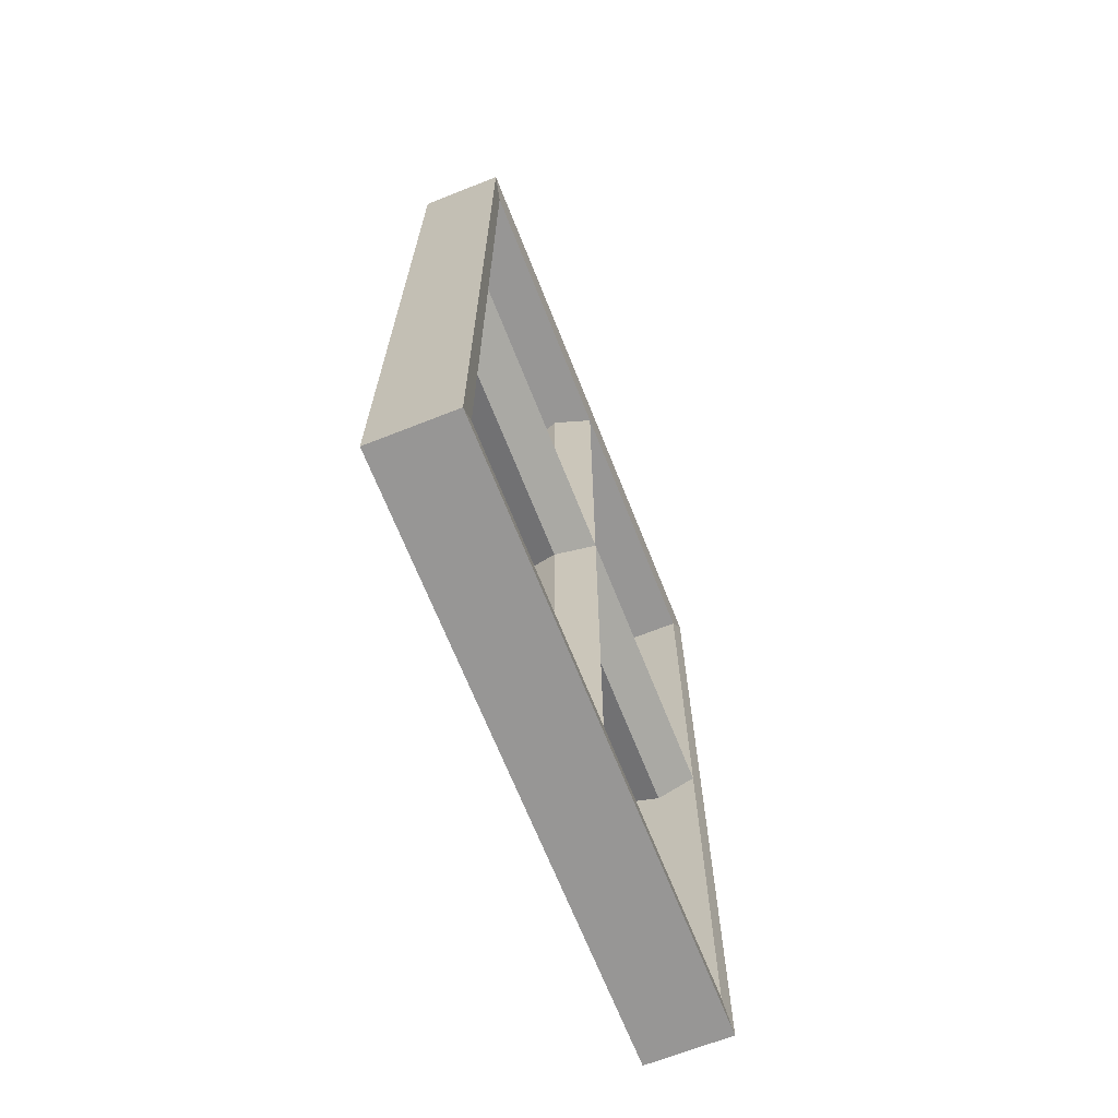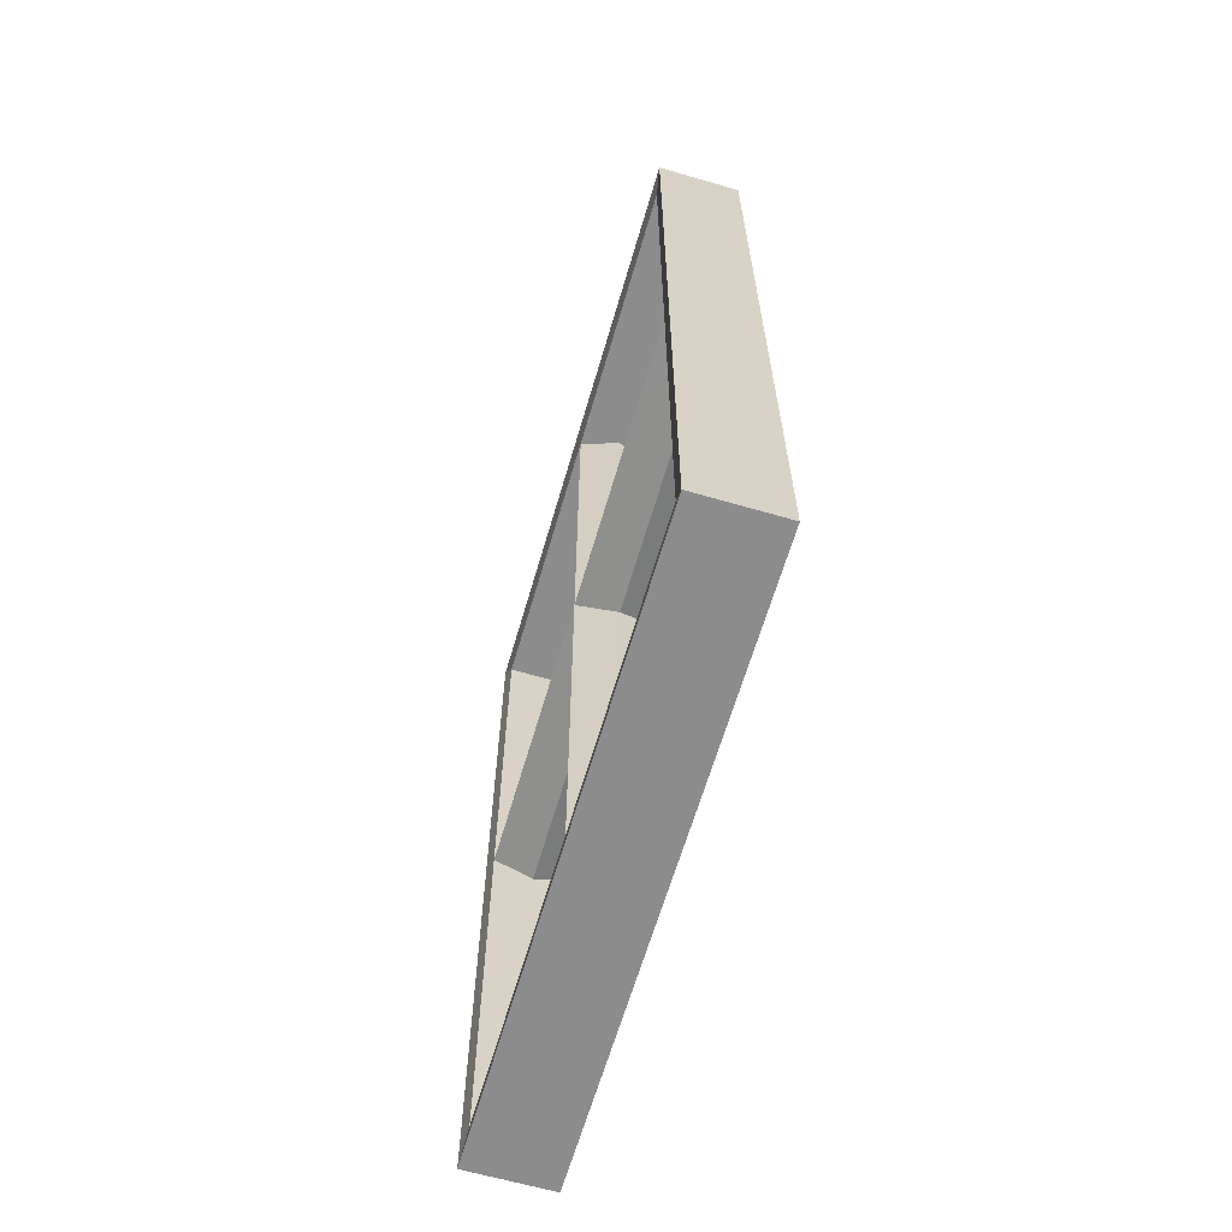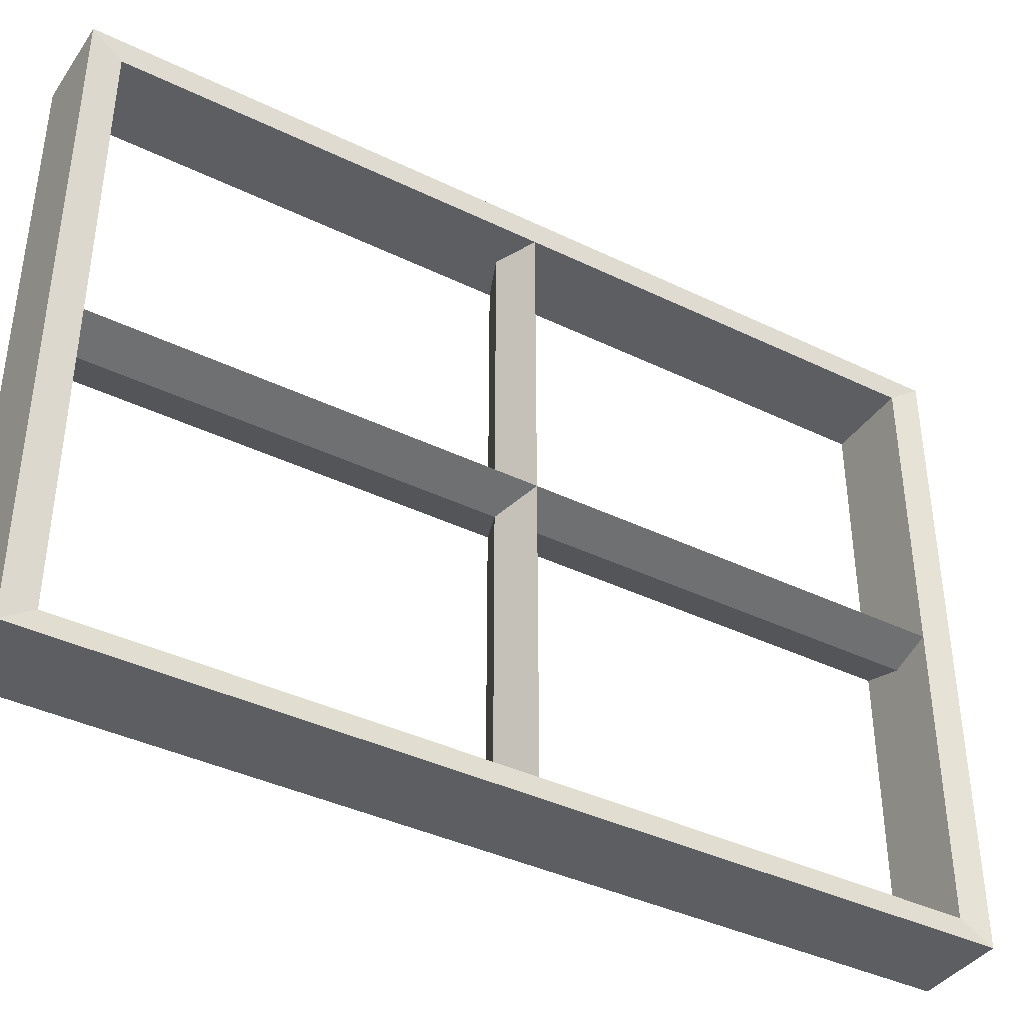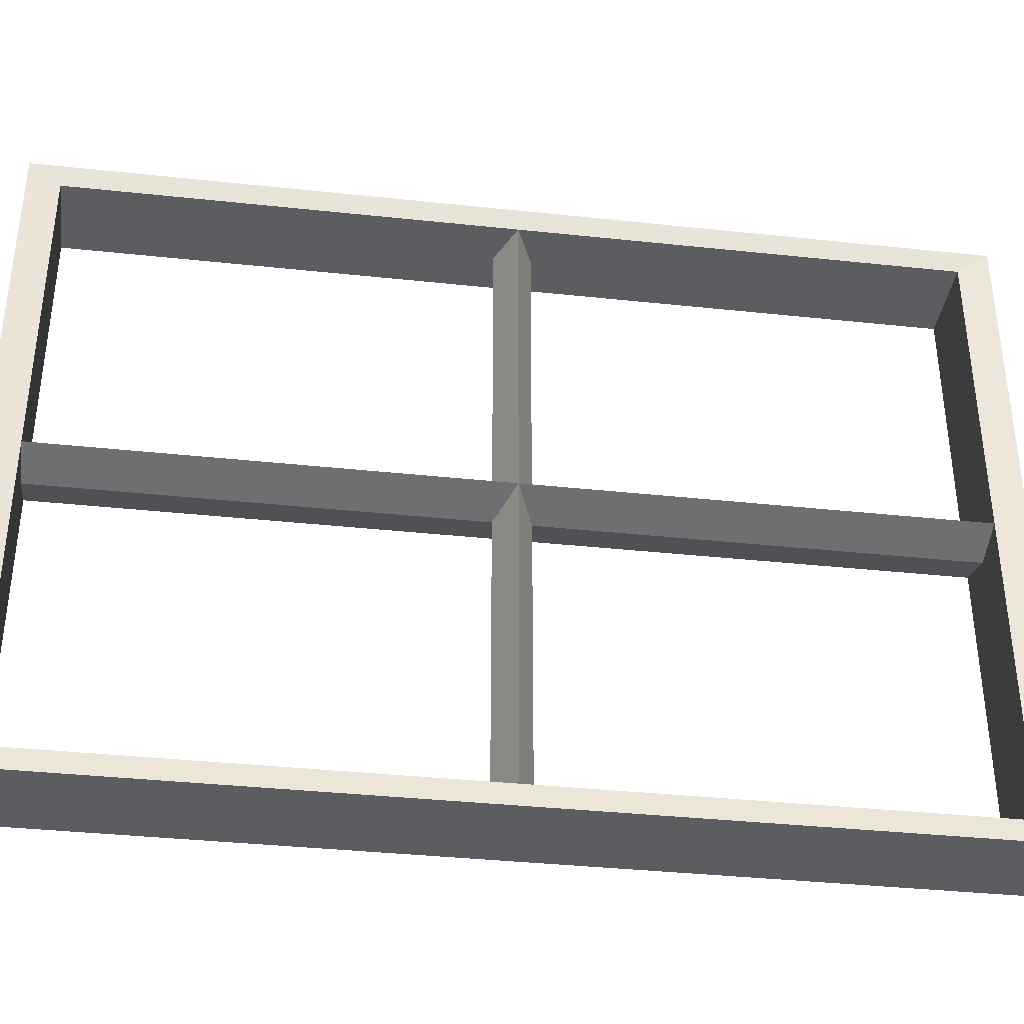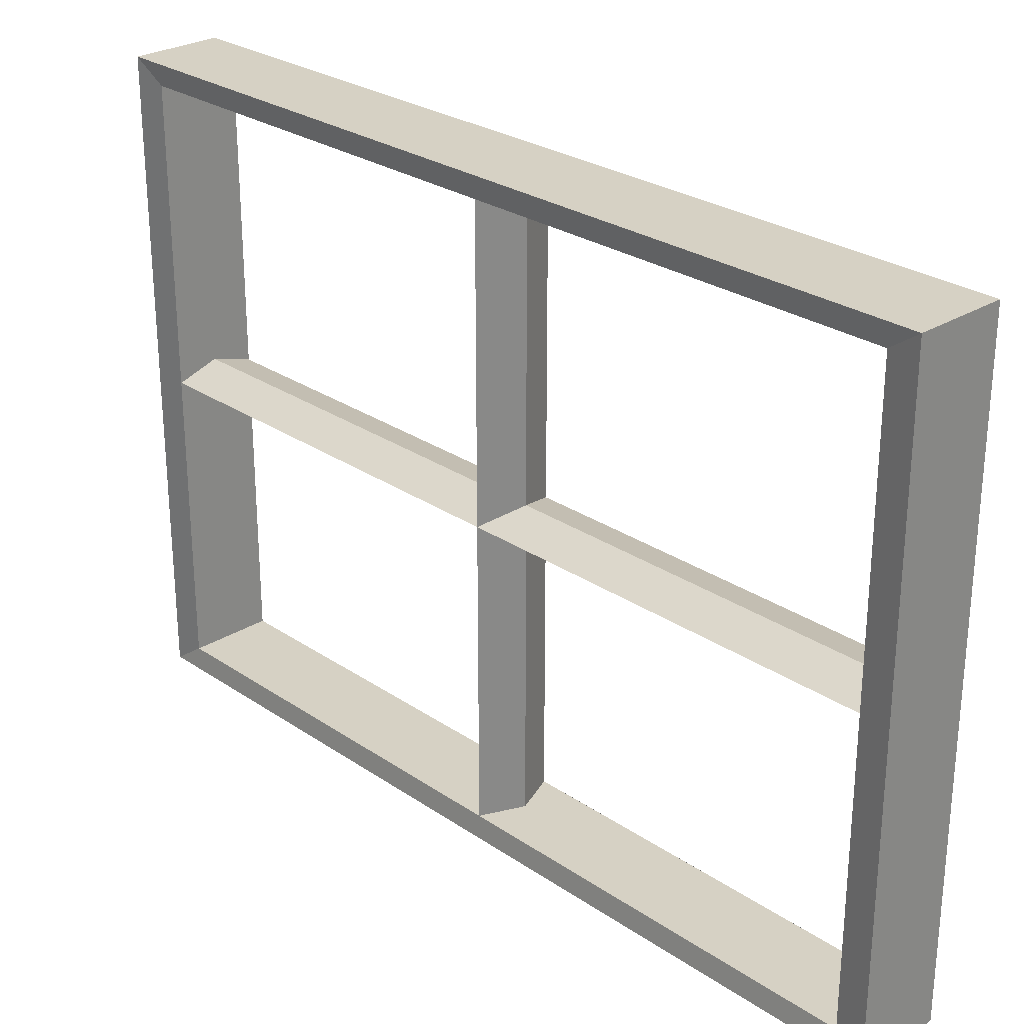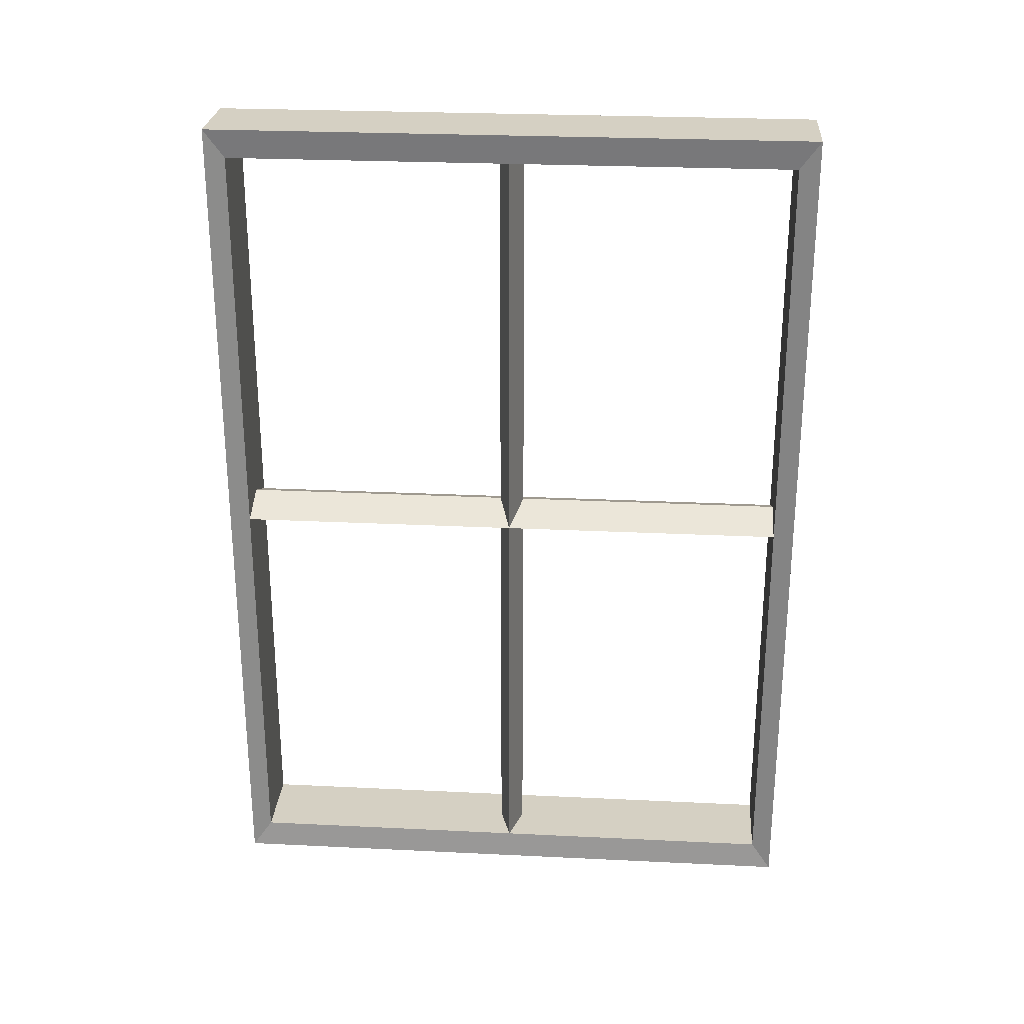
<metadata>
{"format":"obj","ext":"obj","renderer":"f3d","projection":"perspective","resolution":1024,"background":"white","views":[{"elev":-67.9,"azim":21.6,"up":"+Z"},{"elev":-64.2,"azim":-16.3,"up":"+Z"},{"elev":-39.3,"azim":58.8,"up":"+Y"},{"elev":-36.9,"azim":-97.9,"up":"+Y"},{"elev":27.0,"azim":136.3,"up":"+Y"},{"elev":26.2,"azim":94.4,"up":"+Z"}]}
</metadata>
<code>
o window_Cube.001
v 6.44 6.211 -2.627
v 6.44 6.211 -6.263
v 6.44 3.642 -2.627
v 6.44 3.642 -6.263
v 6.081 6.211 -2.627
v 6.081 6.211 -6.263
v 6.081 3.642 -2.627
v 6.081 3.642 -6.263
v 6.428 6.124 -6.14
v 6.428 6.124 -2.75
v 6.428 3.729 -2.75
v 6.428 3.729 -6.14
v 6.093 6.124 -6.14
v 6.093 6.124 -2.75
v 6.093 3.729 -2.75
v 6.093 3.729 -6.14
v 6.44 4.926 -2.627
v 6.081 4.926 -2.627
v 6.428 4.926 -2.75
v 6.093 4.926 -2.75
v 6.44 4.926 -6.263
v 6.081 4.926 -6.263
v 6.428 4.926 -6.14
v 6.093 4.926 -6.14
v 6.44 6.211 -4.445
v 6.081 6.211 -4.445
v 6.428 6.124 -4.445
v 6.093 6.124 -4.445
v 6.44 3.642 -4.445
v 6.081 3.642 -4.445
v 6.428 3.729 -4.445
v 6.093 3.729 -4.445
v 6.261 3.729 -2.75
v 6.261 3.729 -6.14
v 6.261 6.124 -2.75
v 6.261 6.124 -6.14
v 6.094 4.926 -2.75
v 6.261 4.979 -2.75
v 6.427 4.926 -2.75
v 6.261 4.874 -2.75
v 6.094 4.926 -6.14
v 6.261 4.979 -6.14
v 6.427 4.926 -6.14
v 6.261 4.874 -6.14
v 6.094 6.124 -4.445
v 6.261 6.124 -4.374
v 6.427 6.124 -4.445
v 6.261 6.124 -4.516
v 6.094 3.729 -4.445
v 6.261 3.729 -4.374
v 6.427 3.729 -4.445
v 6.261 3.729 -4.516
f 29 30 8 4
f 17 18 7 3
f 21 4 8 22
f 25 2 6 26
f 36 13 24 41 42
f 35 14 28 45 46
f 33 50 49 32 15
f 26 28 14 5
f 21 23 12 4
f 25 27 9 2
f 30 7 15 32
f 18 5 14 20
f 29 4 12 31
f 17 3 11 19
f 22 24 13 6
f 1 17 19 10
f 7 18 20 15
f 19 11 33 40 39
f 1 5 18 17
f 8 16 24 22
f 2 9 23 21
f 23 43 44 34 12
f 2 21 22 6
f 1 10 27 25
f 6 13 28 26
f 27 47 48 36 9
f 1 25 26 5
f 3 29 31 11
f 8 30 32 16
f 31 12 34 52 51
f 3 7 30 29
f 49 52 34 16 32
f 45 28 13 36 48
f 41 24 16 34 44
f 37 40 33 15 20
f 10 35 46 47 27
f 9 36 42 43 23
f 10 19 39 38 35
f 11 31 51 50 33
f 47 51 52 48
f 46 50 51 47
f 35 38 37 20 14
f 38 39 43 42
f 39 40 44 43
f 40 37 41 44
f 37 38 42 41
f 48 52 49 45
f 45 49 50 46

</code>
